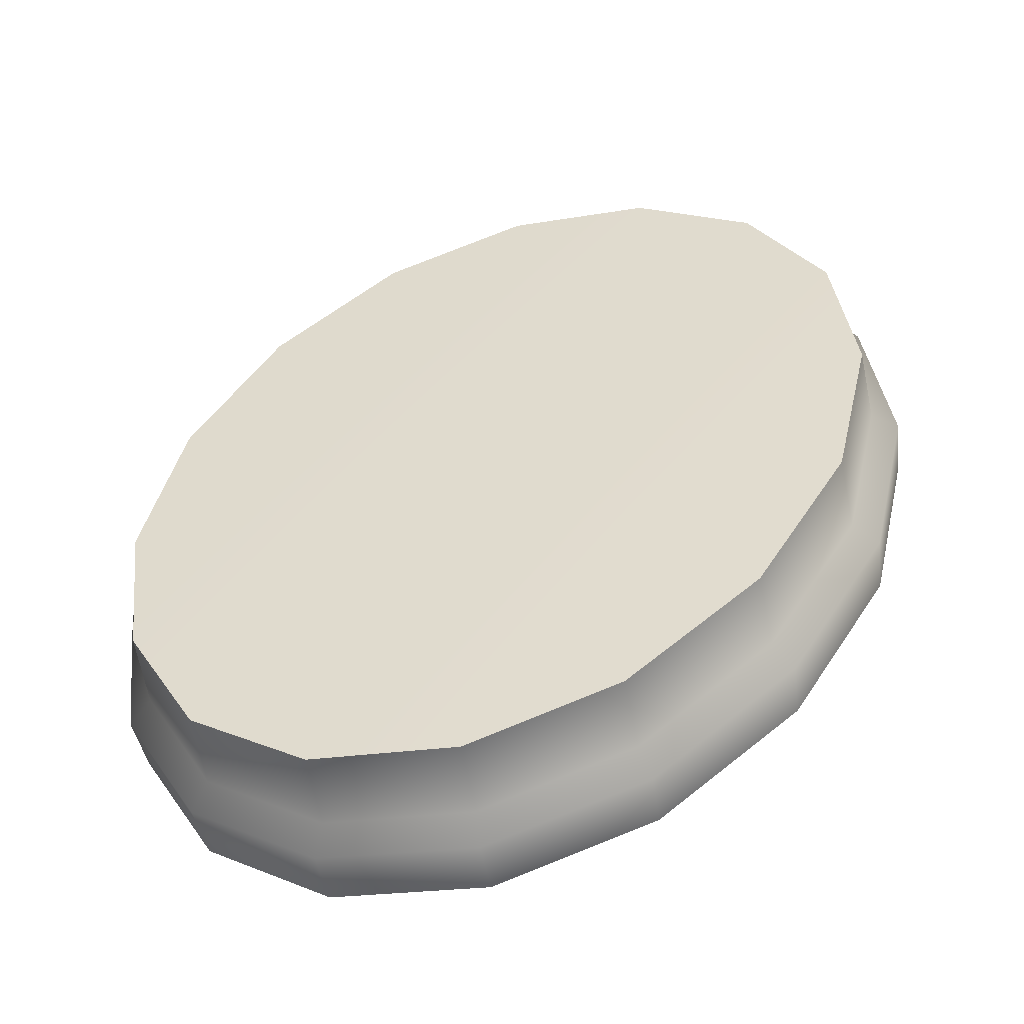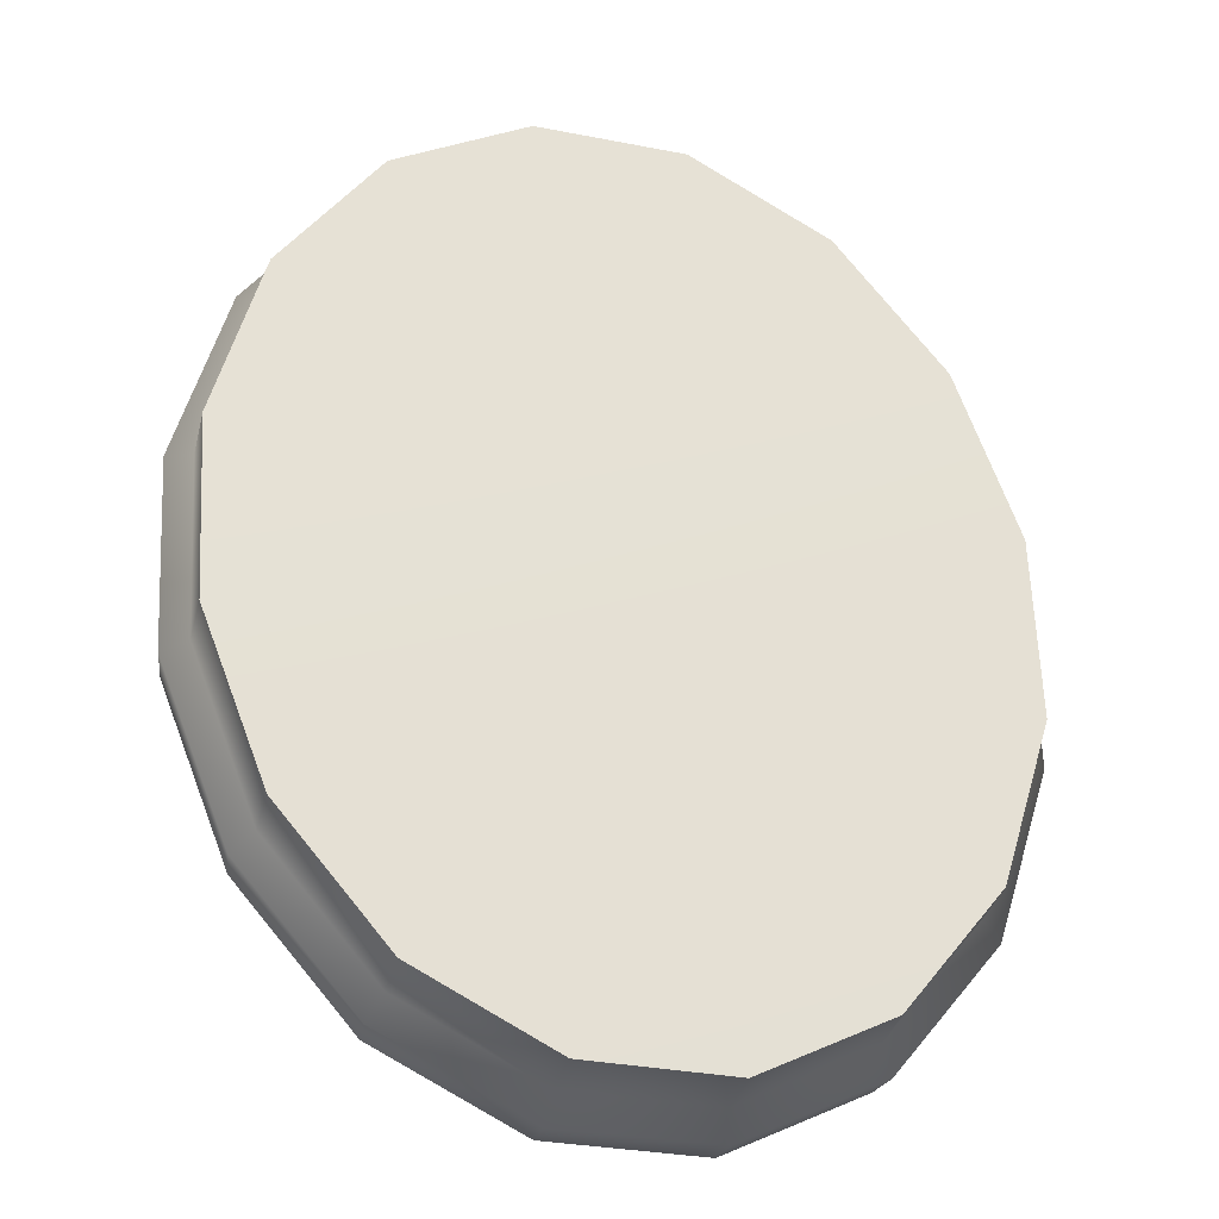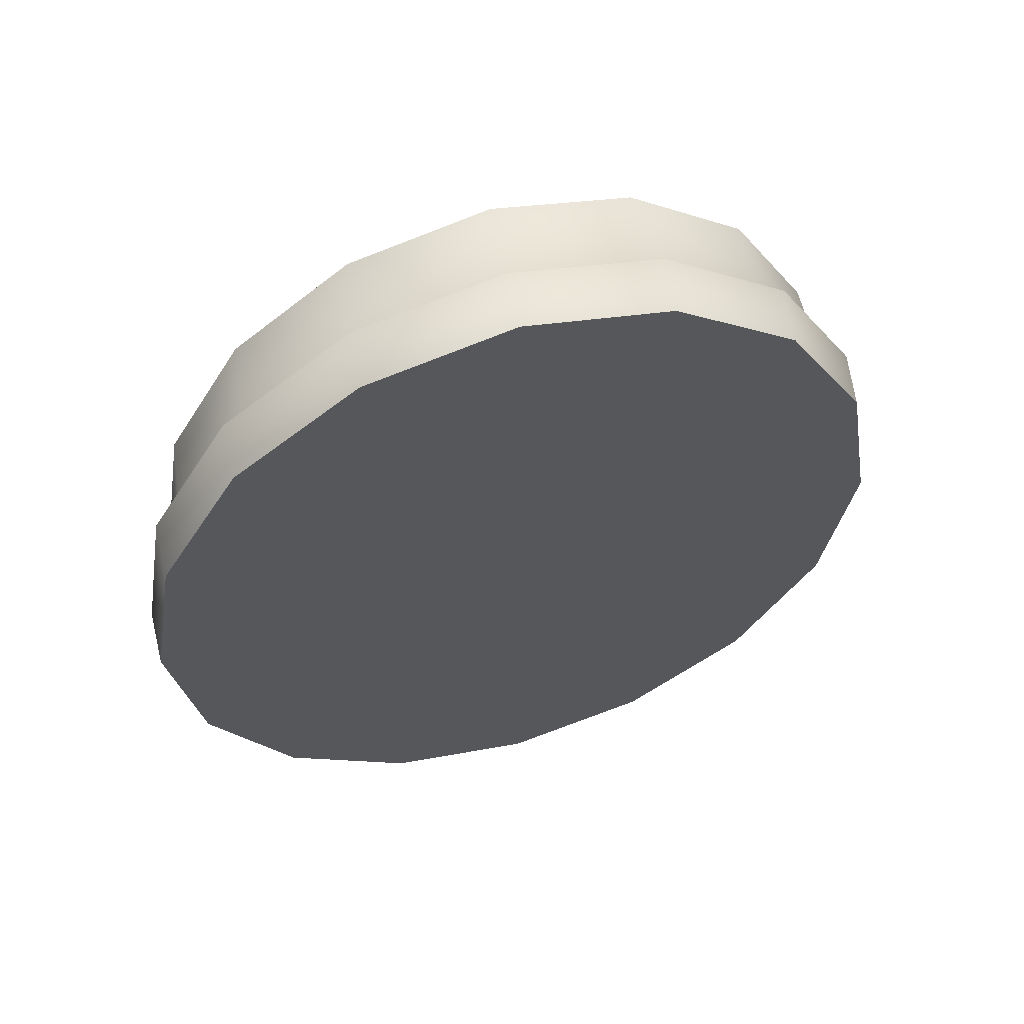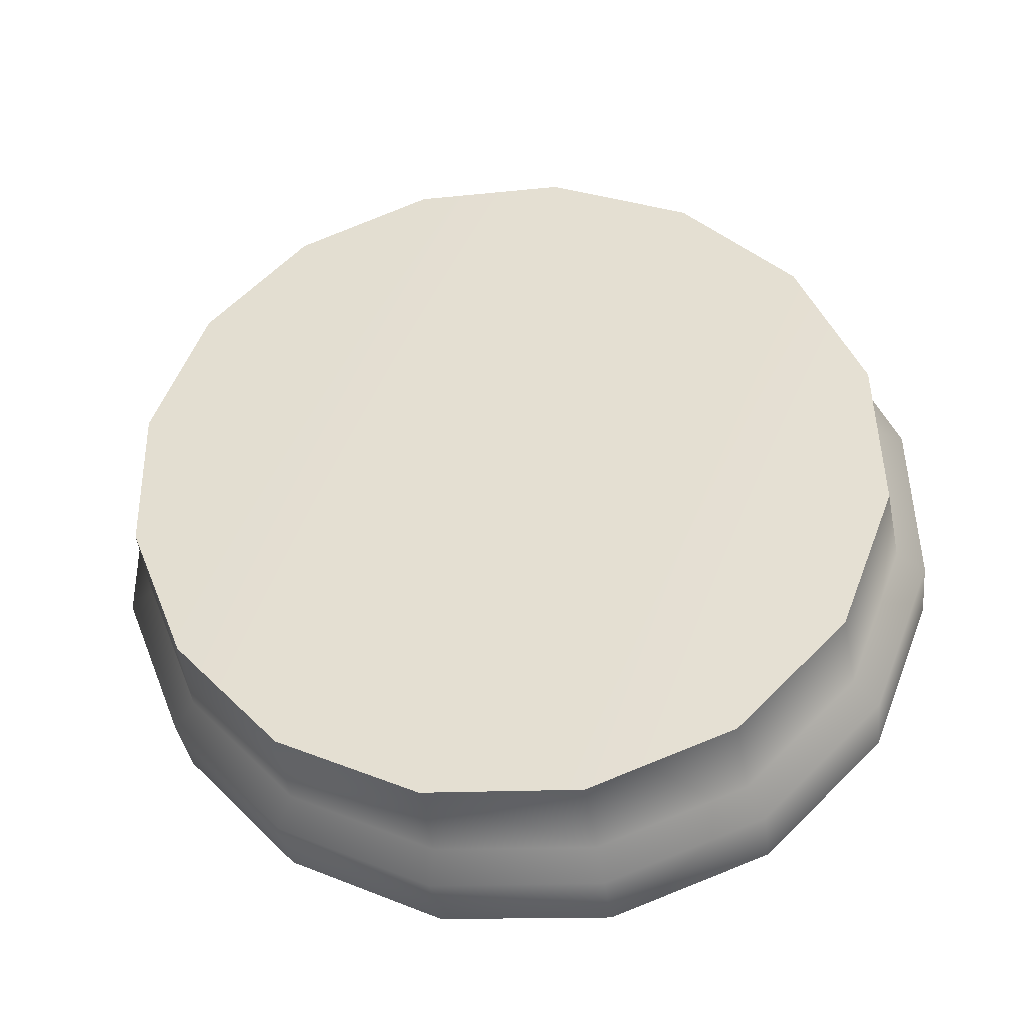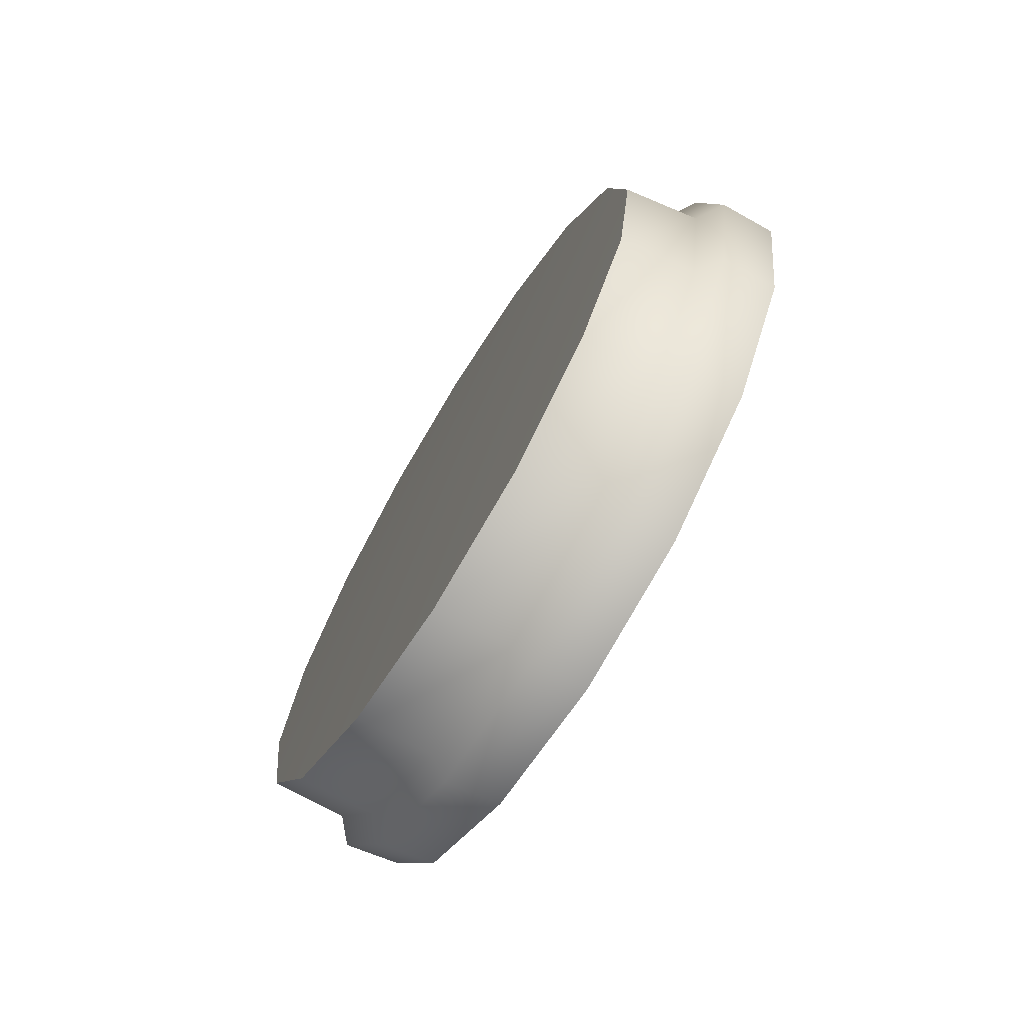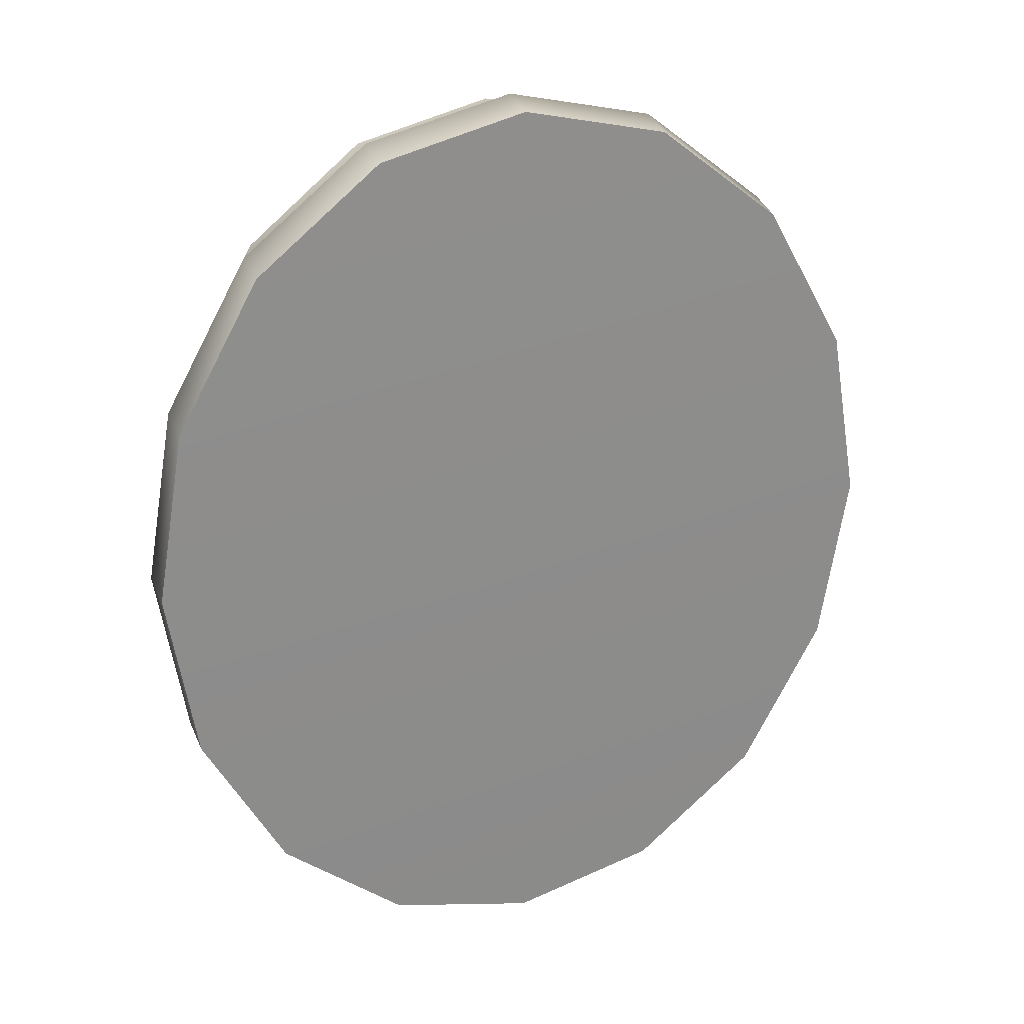
<metadata>
{"format":"obj","ext":"obj","renderer":"f3d","projection":"perspective","resolution":1024,"background":"white","views":[{"elev":43.3,"azim":-158.3,"up":"+Z"},{"elev":67.4,"azim":-11.6,"up":"+Z"},{"elev":60.6,"azim":179.8,"up":"+Y"},{"elev":39.5,"azim":150.7,"up":"+Z"},{"elev":-73.3,"azim":74.4,"up":"+Y"},{"elev":25.5,"azim":174.8,"up":"+Y"}]}
</metadata>
<code>
v  -106.2 -8.869 114.9
v  -106.2 -8.869 114.9
v  -106.2 -8.818 114.9
v  -106.2 -8.819 114.9
v  -106.2 -8.775 114.9
v  -106.2 -8.776 114.8
v  -106.2 -8.746 114.9
v  -106.2 -8.747 114.8
v  -106.1 -8.736 114.8
v  -106.1 -8.737 114.8
v  -106.1 -8.746 114.8
v  -106.1 -8.747 114.8
v  -106 -8.775 114.8
v  -106 -8.776 114.8
v  -106 -8.818 114.8
v  -106 -8.819 114.8
v  -106 -8.869 114.8
v  -106 -8.869 114.8
v  -106 -8.92 114.8
v  -106 -8.92 114.8
v  -106 -8.963 114.8
v  -106 -8.963 114.8
v  -106.1 -8.992 114.8
v  -106.1 -8.991 114.8
v  -106.1 -9.002 114.8
v  -106.1 -9.002 114.8
v  -106.2 -8.992 114.9
v  -106.2 -8.991 114.8
v  -106.2 -8.963 114.9
v  -106.2 -8.963 114.8
v  -106.2 -8.92 114.9
v  -106.2 -8.92 114.9
v  -106.1 -8.869 114.8
v  -106.2 -8.869 114.9
v  -106.1 -8.869 114.9
v  -106.2 -8.821 114.9
v  -106.2 -8.781 114.9
v  -106.1 -8.754 114.9
v  -106.1 -8.744 114.9
v  -106.1 -8.754 114.9
v  -106 -8.781 114.9
v  -106 -8.821 114.8
v  -106 -8.869 114.8
v  -106 -8.917 114.8
v  -106 -8.957 114.9
v  -106.1 -8.985 114.9
v  -106.1 -8.994 114.9
v  -106.1 -8.985 114.9
v  -106.2 -8.957 114.9
v  -106.2 -8.917 114.9
v  -106.2 -8.869 114.9
v  -106.2 -8.821 114.9
v  -106.2 -8.78 114.9
v  -106.2 -8.753 114.9
v  -106.1 -8.743 114.8
v  -106.1 -8.753 114.8
v  -106 -8.78 114.8
v  -106 -8.821 114.8
v  -106 -8.869 114.8
v  -106 -8.917 114.8
v  -106 -8.958 114.8
v  -106.1 -8.986 114.8
v  -106.1 -8.995 114.8
v  -106.2 -8.986 114.9
v  -106.2 -8.958 114.9
v  -106.2 -8.917 114.9
o LlantaDer6
g LlantaDer6
f 1 2 3
f 3 4 1
f 4 3 5
f 5 6 4
f 6 5 7
f 7 8 6
f 8 7 9
f 9 10 8
f 10 9 11
f 11 12 10
f 12 11 13
f 13 14 12
f 14 13 15
f 15 16 14
f 16 15 17
f 17 18 16
f 18 17 19
f 19 20 18
f 20 19 21
f 21 22 20
f 22 21 23
f 23 24 22
f 24 23 25
f 25 26 24
f 26 25 27
f 27 28 26
f 28 27 29
f 29 30 28
f 30 29 31
f 31 32 30
f 32 31 2
f 2 1 32
f 1 4 33
f 4 6 33
f 6 8 33
f 8 10 33
f 10 12 33
f 12 14 33
f 14 16 33
f 16 18 33
f 18 20 33
f 20 22 33
f 22 24 33
f 24 26 33
f 26 28 33
f 28 30 33
f 30 32 33
f 32 1 33
f 34 35 36
f 36 35 37
f 37 35 38
f 38 35 39
f 39 35 40
f 40 35 41
f 41 35 42
f 42 35 43
f 43 35 44
f 44 35 45
f 45 35 46
f 46 35 47
f 47 35 48
f 48 35 49
f 49 35 50
f 50 35 34
f 51 34 36
f 36 52 51
f 52 36 37
f 37 53 52
f 53 37 38
f 38 54 53
f 54 38 39
f 39 55 54
f 55 39 40
f 40 56 55
f 56 40 41
f 41 57 56
f 57 41 42
f 42 58 57
f 58 42 43
f 43 59 58
f 59 43 44
f 44 60 59
f 60 44 45
f 45 61 60
f 61 45 46
f 46 62 61
f 62 46 47
f 47 63 62
f 63 47 48
f 48 64 63
f 64 48 49
f 49 65 64
f 65 49 50
f 50 66 65
f 66 50 34
f 34 51 66
f 51 52 3
f 3 2 51
f 66 51 2
f 2 31 66
f 65 66 31
f 31 29 65
f 64 65 29
f 29 27 64
f 63 64 27
f 27 25 63
f 62 63 25
f 25 23 62
f 61 62 23
f 23 21 61
f 60 61 21
f 21 19 60
f 59 60 19
f 19 17 59
f 58 59 17
f 17 15 58
f 57 58 15
f 15 13 57
f 56 57 13
f 13 11 56
f 55 56 11
f 11 9 55
f 54 55 9
f 9 7 54
f 53 54 7
f 7 5 53
f 52 53 5
f 5 3 52

</code>
